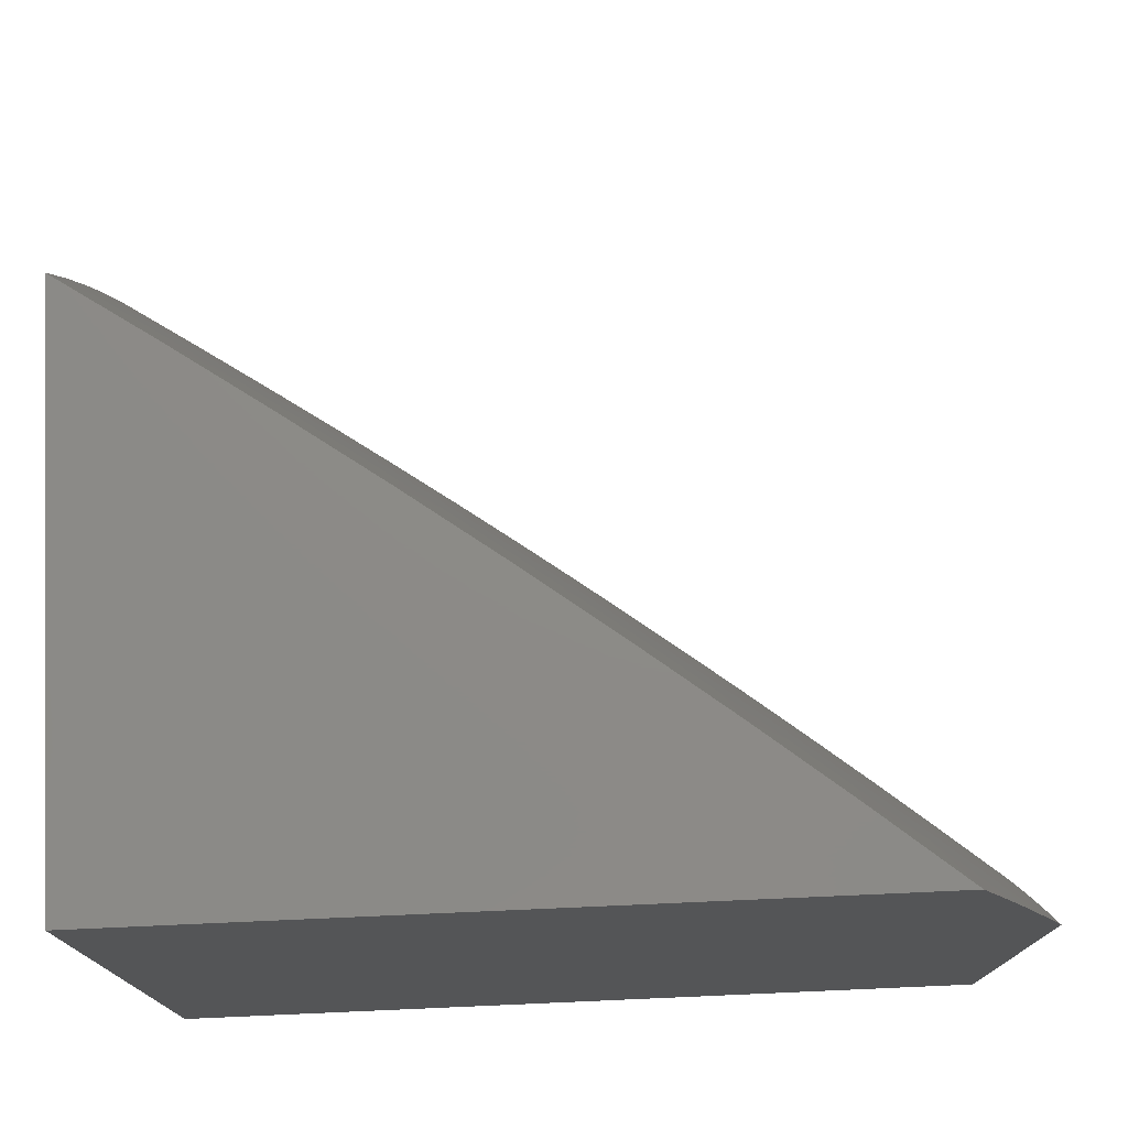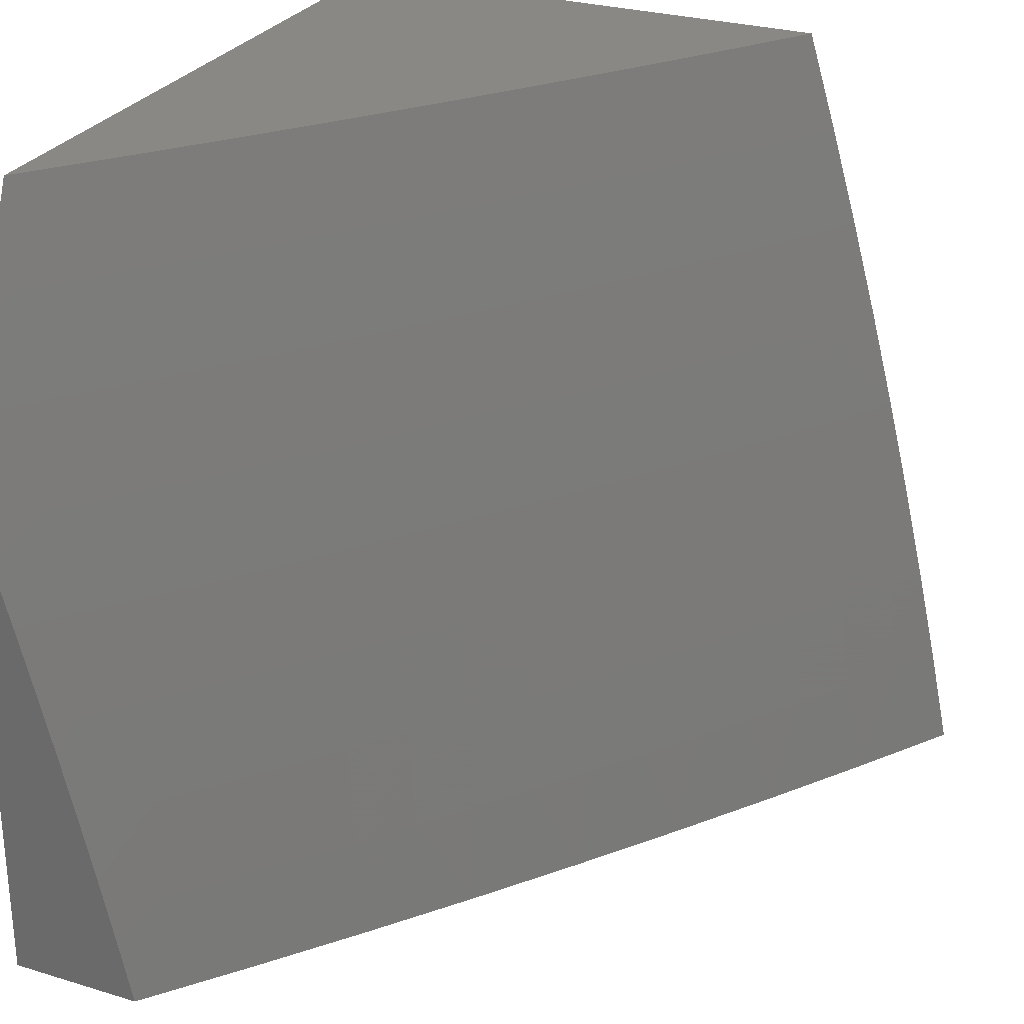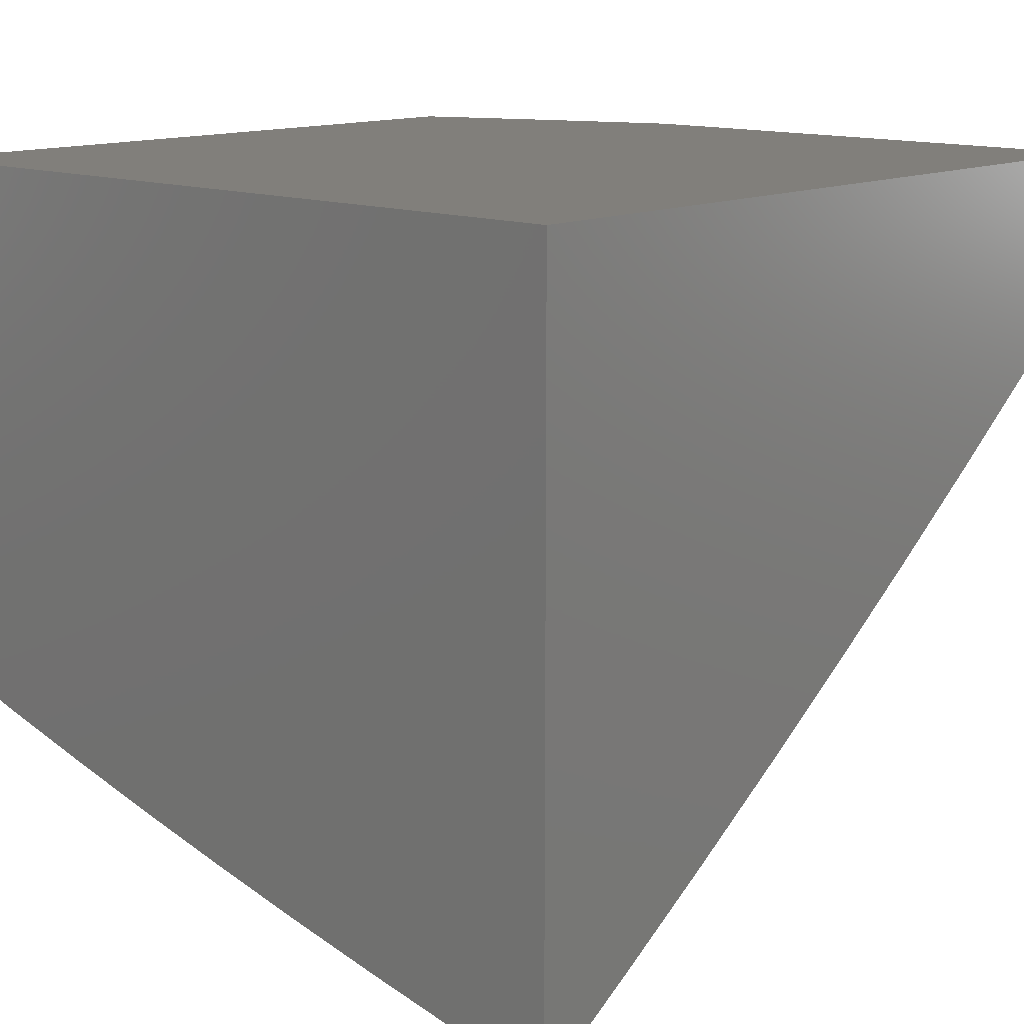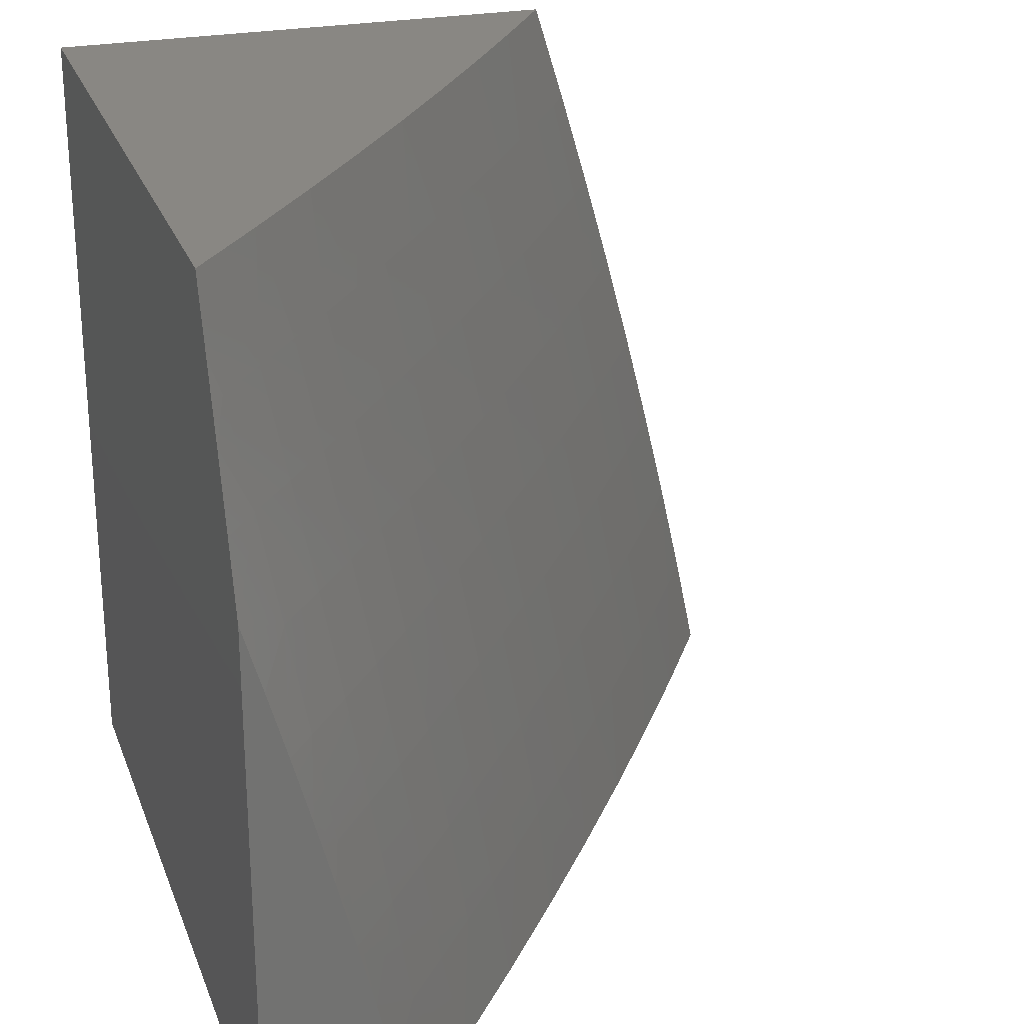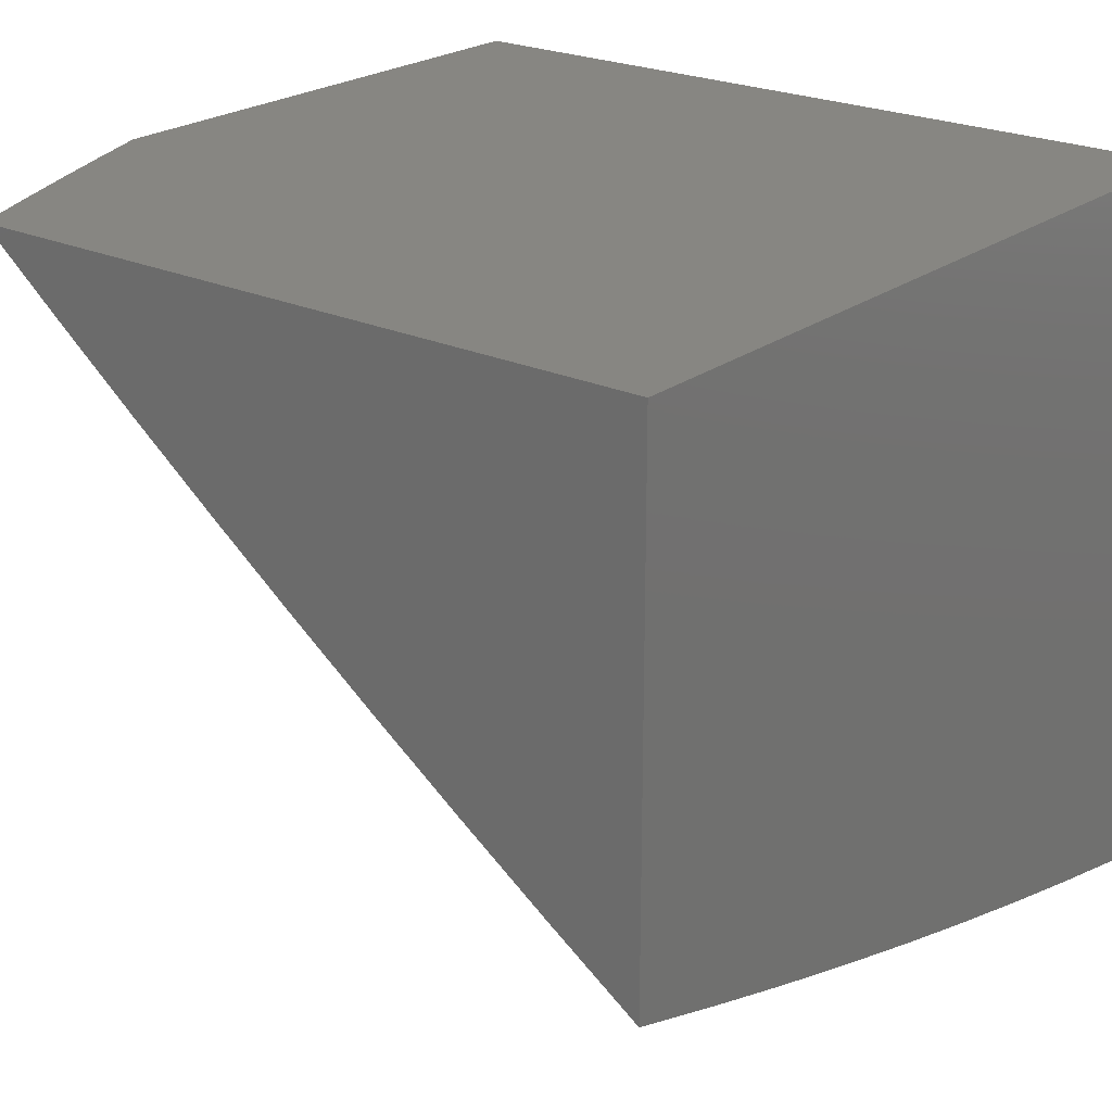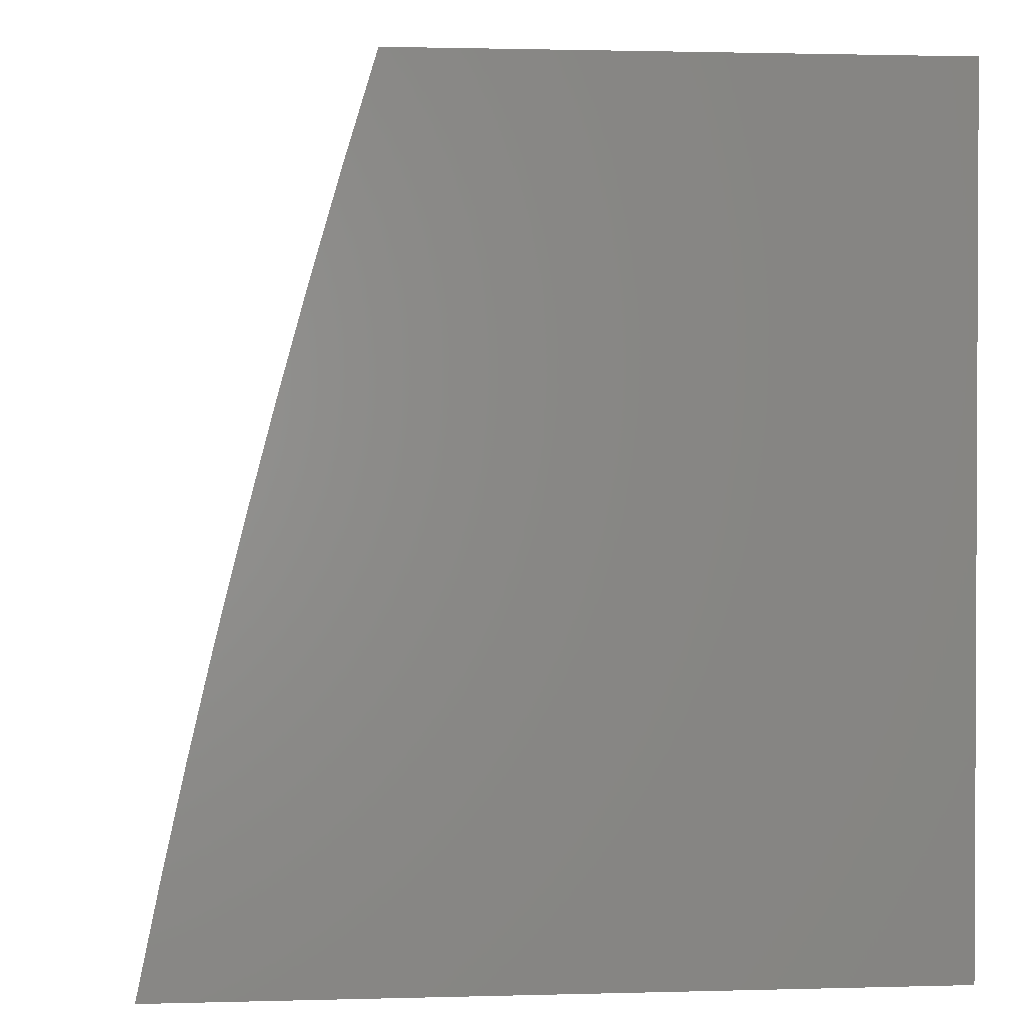
<metadata>
{"format":"stl","ext":"stl","renderer":"f3d","projection":"perspective","resolution":1024,"background":"white","views":[{"elev":76.3,"azim":177.5,"up":"+Z"},{"elev":27.8,"azim":-65.2,"up":"+Z"},{"elev":13.3,"azim":132.3,"up":"+Y"},{"elev":25.3,"azim":-107.7,"up":"+Z"},{"elev":23.1,"azim":38.5,"up":"+Y"},{"elev":1.5,"azim":83.9,"up":"+Z"}]}
</metadata>
<code>
# stl→obj: 141 verts, 278 faces
v -7 -8.153 2.084
v -7 -8.172 2
v -6.942 -8.19 2.125
v -6.88 -8.269 2
v -6.877 -8.243 2.125
v -6.81 -8.296 2.125
v -6.796 -8.278 2.249
v -6.744 -8.347 2.125
v -6.729 -8.329 2.249
v -6.677 -8.399 2.125
v -6.662 -8.38 2.249
v -6.595 -8.431 2.249
v -6.58 -8.412 2.374
v -6.513 -8.462 2.374
v -6.497 -8.441 2.499
v -6.429 -8.49 2.499
v -6.413 -8.468 2.624
v -6.345 -8.517 2.624
v -6.327 -8.494 2.75
v -6.26 -8.542 2.75
v -6.242 -8.517 2.875
v -6.174 -8.564 2.875
v -6.224 -8.491 3
v -6.112 -8.568 3
v -6.105 -8.611 2.875
v -6 -8.643 3
v -6.036 -8.657 2.875
v -6 -8.681 2.877
v -6.054 -8.682 2.75
v -6 -8.717 2.753
v -6.07 -8.706 2.624
v -6 -8.751 2.628
v -6 -8.752 2.624
v -6 -8.784 2.503
v -6.016 -8.775 2.499
v -6 -8.815 2.378
v -6.031 -8.796 2.374
v -6.045 -8.816 2.249
v -6.101 -8.75 2.374
v -6.115 -8.77 2.249
v -6.185 -8.723 2.249
v -6.198 -8.742 2.125
v -6.267 -8.695 2.125
v -6.258 -8.728 2
v -6.337 -8.647 2.125
v -6.385 -8.64 2
v -6.405 -8.598 2.125
v -6.51 -8.55 2
v -6.474 -8.549 2.125
v -6.542 -8.5 2.125
v -6.46 -8.531 2.249
v -6.528 -8.481 2.249
v -6.445 -8.511 2.374
v -6.758 -8.364 2
v -6.635 -8.458 2
v -6.61 -8.449 2.125
v -6.129 -8.815 2
v -6.128 -8.789 2.125
v -6.058 -8.835 2.125
v -6 -8.845 2.252
v -6 -8.899 2
v -6 -8.873 2.126
v -6.309 -8.469 2.875
v -6.334 -8.412 3
v -6.377 -8.421 2.875
v -6.444 -8.333 3
v -6.444 -8.372 2.875
v -6.51 -8.323 2.875
v -6.529 -8.347 2.75
v -6.596 -8.297 2.75
v -6.614 -8.319 2.624
v -6.662 -8.246 2.75
v -6.68 -8.268 2.624
v -6.728 -8.195 2.75
v -6.746 -8.217 2.624
v -6.812 -8.165 2.624
v -6.829 -8.186 2.499
v -6.894 -8.134 2.499
v -6.911 -8.154 2.374
v -6.976 -8.101 2.374
v -6.993 -8.119 2.249
v -7 -8.092 2.333
v -7 -8.113 2.25
v -6.552 -8.252 3
v -6.577 -8.273 2.875
v -6.643 -8.222 2.875
v -6.708 -8.171 2.875
v -6.793 -8.143 2.75
v -6.877 -8.113 2.624
v -6.959 -8.081 2.499
v -7 -8.07 2.416
v -6.659 -8.169 3
v -6.766 -8.085 3
v -6.773 -8.12 2.875
v -6.838 -8.068 2.875
v -6.858 -8.091 2.75
v -6.923 -8.038 2.75
v -6.941 -8.06 2.624
v -7 -8 2.663
v -7 -8.024 2.581
v -6.871 -8 3
v -6.905 -8 2.916
v -6.903 -8.015 2.875
v -6.937 -8 2.832
v -6.969 -8 2.748
v -7 -8.048 2.499
v -7 -8.133 2.167
v -6.927 -8.173 2.249
v -6.846 -8.206 2.374
v -6.763 -8.238 2.499
v -6.697 -8.29 2.499
v -6.631 -8.341 2.499
v -6.547 -8.369 2.624
v -6.462 -8.396 2.75
v -6.862 -8.225 2.249
v -6.78 -8.259 2.374
v -6.714 -8.31 2.374
v -6.647 -8.361 2.374
v -6.564 -8.391 2.499
v -6.48 -8.419 2.624
v -6.395 -8.445 2.75
v -6.391 -8.58 2.249
v -6.323 -8.628 2.249
v -6.254 -8.676 2.249
v -6.377 -8.56 2.374
v -6.308 -8.608 2.374
v -6.239 -8.656 2.374
v -6.17 -8.703 2.374
v -6.361 -8.539 2.499
v -6.293 -8.587 2.499
v -6.224 -8.635 2.499
v -6.155 -8.682 2.499
v -6.086 -8.729 2.499
v -6.277 -8.565 2.624
v -6.191 -8.589 2.75
v -6.208 -8.613 2.624
v -6.139 -8.66 2.624
v -6.123 -8.636 2.75
v -6 -8 3
v -6 -8 2
v -7 -8 2
f 1 2 3
f 3 2 4
f 3 4 5
f 5 4 6
f 5 6 7
f 7 6 8
f 7 8 9
f 9 8 10
f 9 10 11
f 11 10 12
f 11 12 13
f 13 12 14
f 13 14 15
f 15 14 16
f 15 16 17
f 17 16 18
f 17 18 19
f 19 18 20
f 19 20 21
f 21 20 22
f 21 22 23
f 23 22 24
f 24 22 25
f 24 25 26
f 26 25 27
f 26 27 28
f 28 27 29
f 28 29 30
f 30 29 31
f 30 31 32
f 32 31 33
f 32 33 34
f 34 33 35
f 34 35 36
f 36 35 37
f 36 37 38
f 38 37 39
f 38 39 40
f 40 39 41
f 40 41 42
f 42 41 43
f 42 43 44
f 44 43 45
f 44 45 46
f 46 45 47
f 46 47 48
f 48 47 49
f 48 49 50
f 50 49 51
f 50 51 52
f 52 51 53
f 52 53 14
f 14 53 16
f 4 54 6
f 6 54 8
f 8 54 10
f 10 54 55
f 10 55 56
f 56 55 50
f 56 50 52
f 55 48 50
f 44 57 42
f 42 57 58
f 42 58 40
f 40 58 59
f 40 59 38
f 38 59 60
f 38 60 36
f 58 57 59
f 59 57 61
f 59 61 62
f 62 60 59
f 21 23 63
f 63 23 64
f 63 64 65
f 65 64 66
f 65 66 67
f 67 66 68
f 67 68 69
f 69 68 70
f 69 70 71
f 71 70 72
f 71 72 73
f 73 72 74
f 73 74 75
f 75 74 76
f 75 76 77
f 77 76 78
f 77 78 79
f 79 78 80
f 79 80 81
f 81 80 82
f 81 82 83
f 66 84 68
f 68 84 85
f 68 85 70
f 70 85 86
f 70 86 72
f 72 86 87
f 72 87 74
f 74 87 88
f 74 88 76
f 76 88 89
f 76 89 78
f 78 89 90
f 78 90 80
f 80 90 91
f 80 91 82
f 85 84 86
f 86 84 92
f 86 92 87
f 87 92 93
f 87 93 94
f 94 93 95
f 94 95 96
f 96 95 97
f 96 97 98
f 98 97 99
f 98 99 100
f 93 101 95
f 95 101 102
f 95 102 103
f 103 102 104
f 103 104 97
f 97 104 105
f 97 105 99
f 100 106 98
f 98 106 90
f 98 90 89
f 106 91 90
f 83 107 81
f 81 107 108
f 81 108 79
f 79 108 109
f 79 109 77
f 77 109 110
f 77 110 75
f 75 110 111
f 75 111 73
f 73 111 112
f 73 112 71
f 71 112 113
f 71 113 69
f 69 113 114
f 69 114 67
f 67 114 65
f 108 107 3
f 3 107 1
f 88 87 94
f 108 3 115
f 115 3 5
f 115 5 7
f 98 89 96
f 96 89 88
f 96 88 94
f 103 97 95
f 7 116 115
f 115 116 109
f 115 109 108
f 109 116 110
f 110 116 117
f 110 117 111
f 111 117 118
f 111 118 112
f 112 118 119
f 112 119 113
f 113 119 120
f 113 120 114
f 114 120 121
f 114 121 65
f 65 121 63
f 117 116 9
f 9 116 7
f 117 9 11
f 117 11 118
f 118 11 13
f 118 13 119
f 119 13 15
f 119 15 120
f 120 15 17
f 120 17 121
f 121 17 19
f 121 19 63
f 63 19 21
f 10 56 12
f 12 56 52
f 12 52 14
f 51 49 122
f 122 49 47
f 122 47 123
f 123 47 45
f 123 45 124
f 124 45 43
f 124 43 41
f 53 51 125
f 125 51 122
f 125 122 126
f 126 122 123
f 126 123 127
f 127 123 124
f 127 124 128
f 128 124 41
f 128 41 39
f 16 53 129
f 129 53 125
f 129 125 130
f 130 125 126
f 130 126 131
f 131 126 127
f 131 127 132
f 132 127 128
f 132 128 133
f 133 128 39
f 133 39 37
f 130 134 129
f 129 134 18
f 129 18 16
f 18 134 20
f 20 134 135
f 20 135 22
f 22 135 25
f 134 130 136
f 136 130 131
f 136 131 137
f 137 131 132
f 137 132 31
f 31 132 133
f 31 133 35
f 35 133 37
f 137 138 136
f 136 138 135
f 136 135 134
f 27 25 138
f 138 25 135
f 31 29 137
f 137 29 138
f 29 27 138
f 35 33 31
f 101 93 139
f 139 93 92
f 139 92 84
f 84 66 139
f 139 66 64
f 139 64 23
f 23 24 139
f 139 24 26
f 26 28 139
f 139 28 30
f 139 30 32
f 139 32 140
f 140 32 34
f 140 34 36
f 36 60 140
f 140 60 62
f 140 62 61
f 61 57 140
f 140 57 44
f 140 44 46
f 46 48 140
f 140 48 55
f 140 55 54
f 54 4 140
f 140 4 141
f 141 4 2
f 2 1 141
f 141 1 107
f 141 107 83
f 83 82 141
f 141 82 91
f 141 91 106
f 106 100 141
f 141 100 99
f 141 99 140
f 140 99 105
f 140 105 139
f 139 105 104
f 139 104 102
f 102 101 139

</code>
